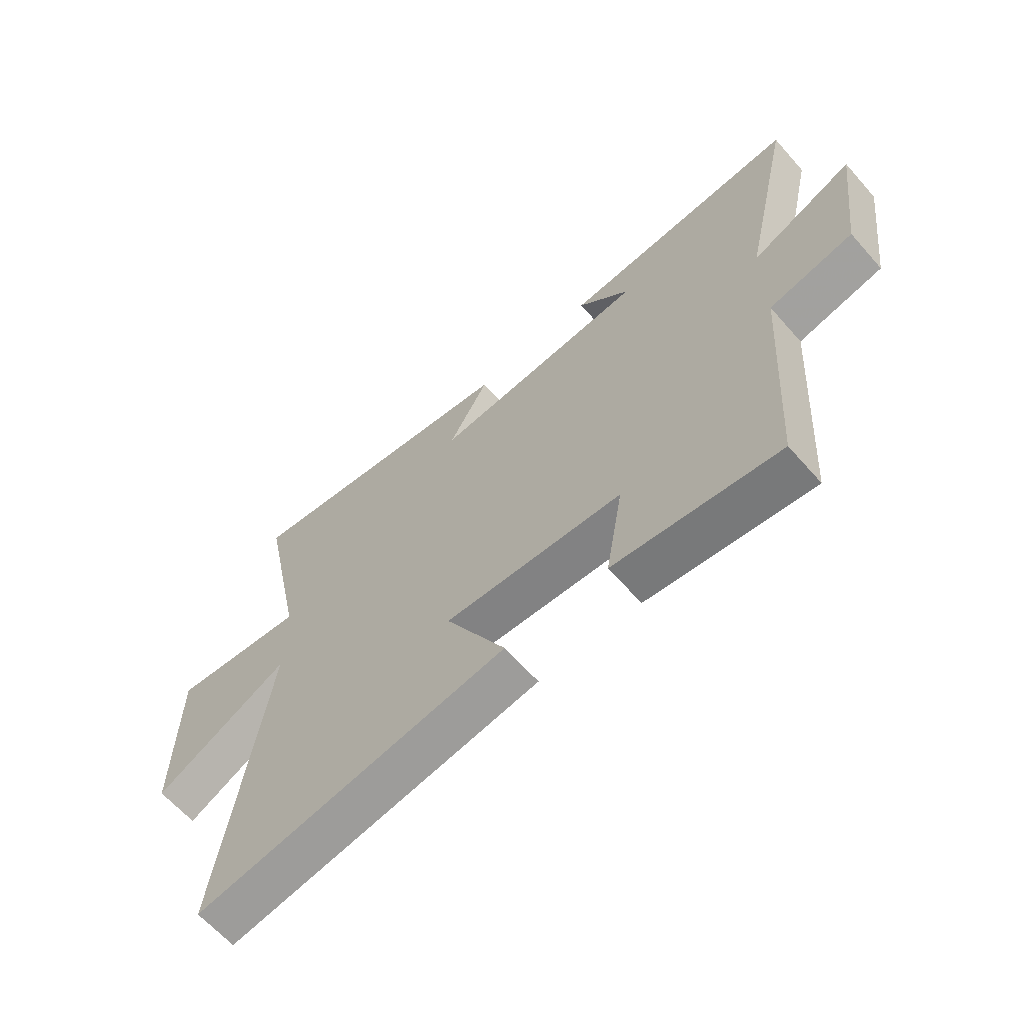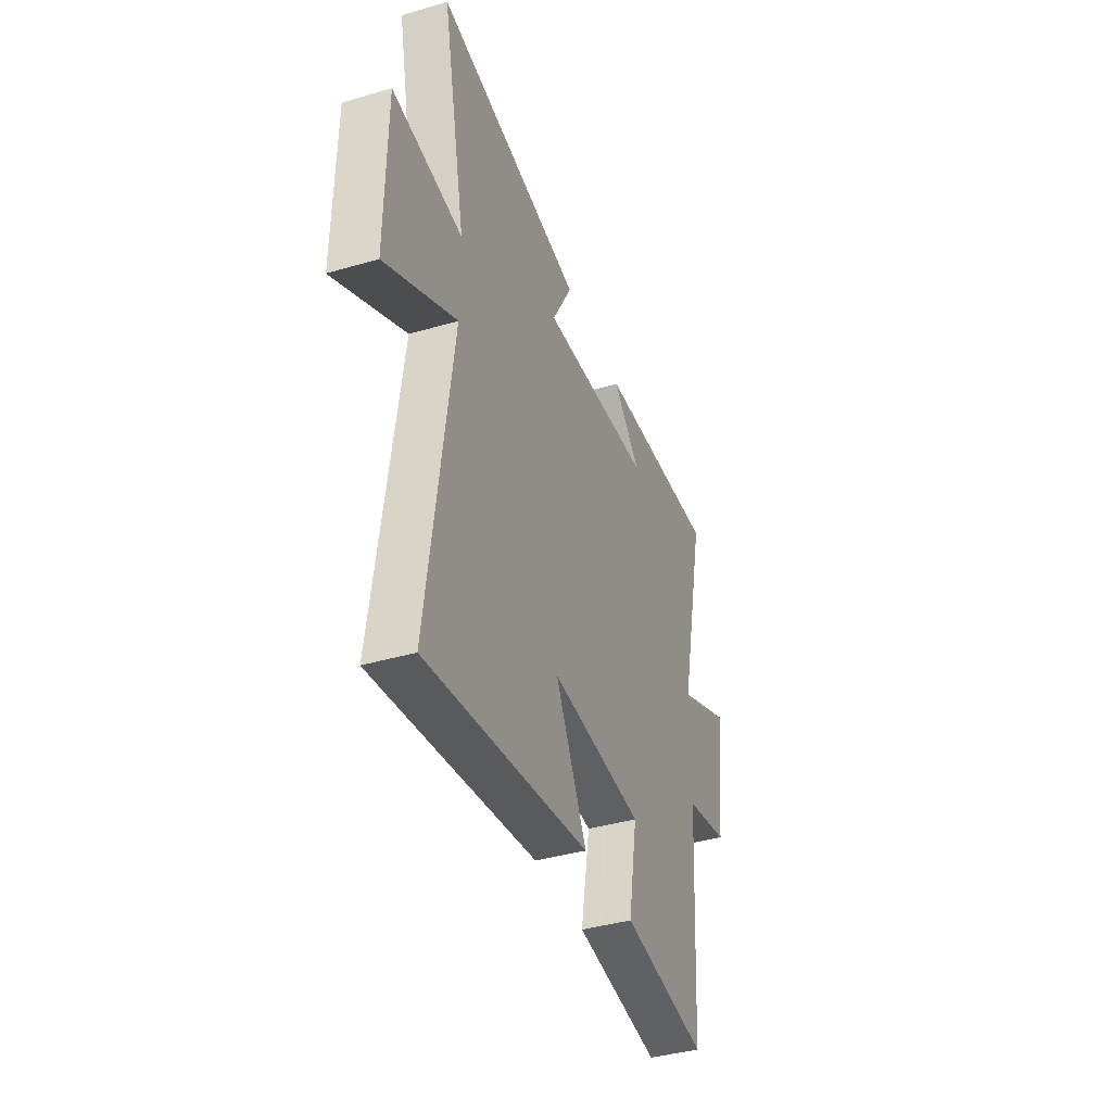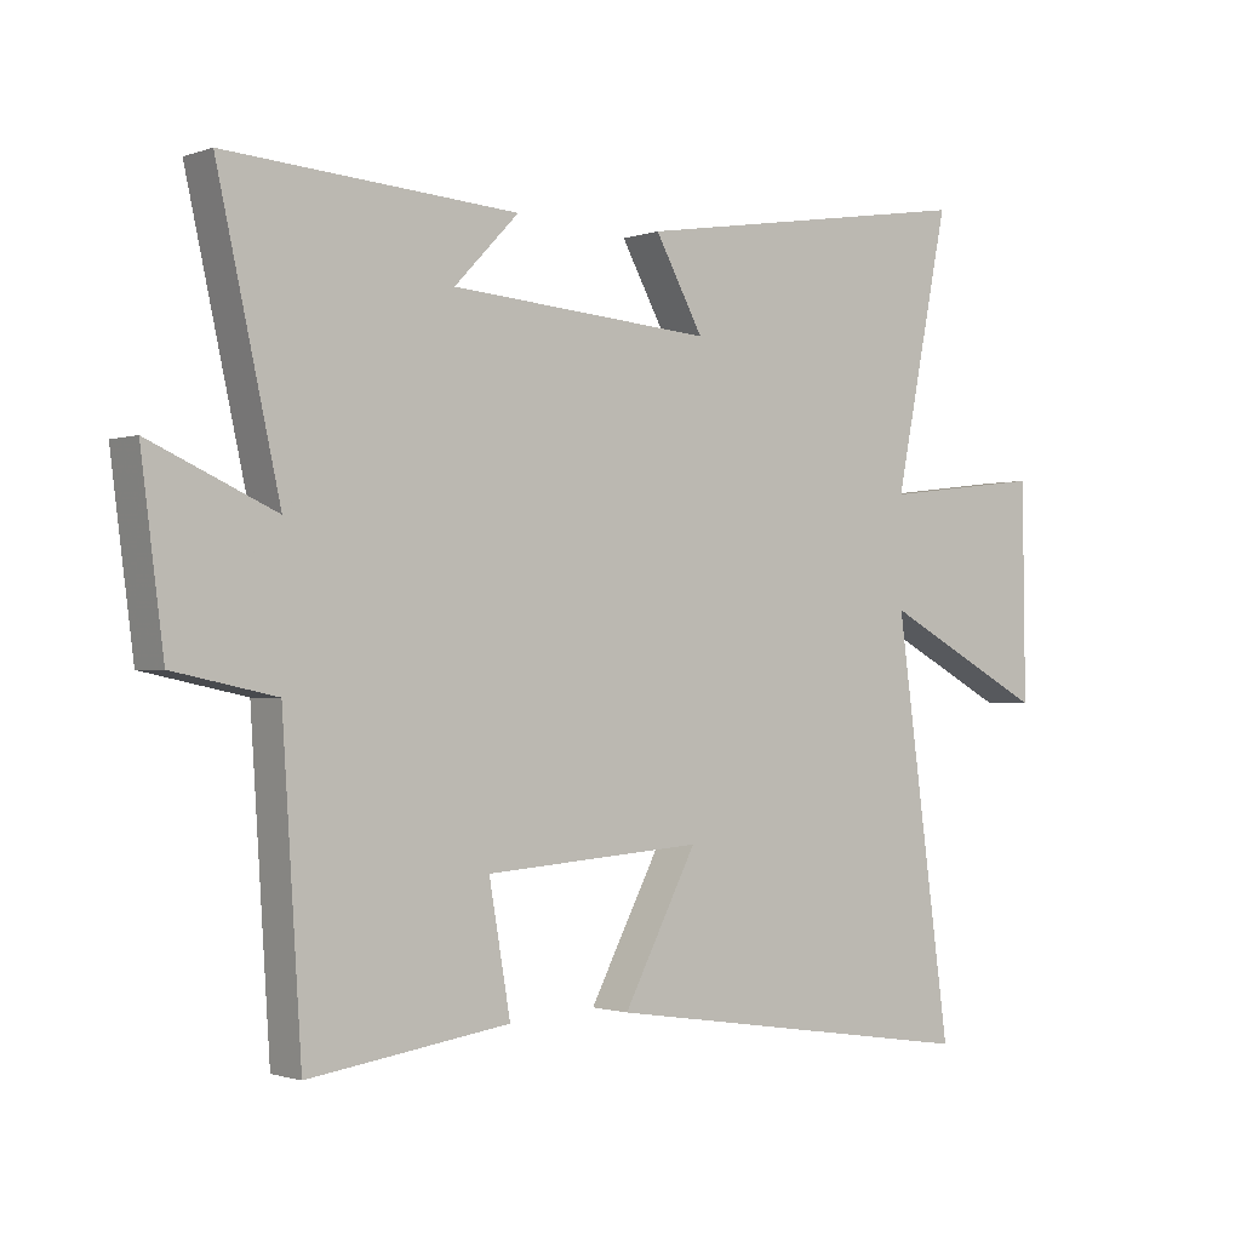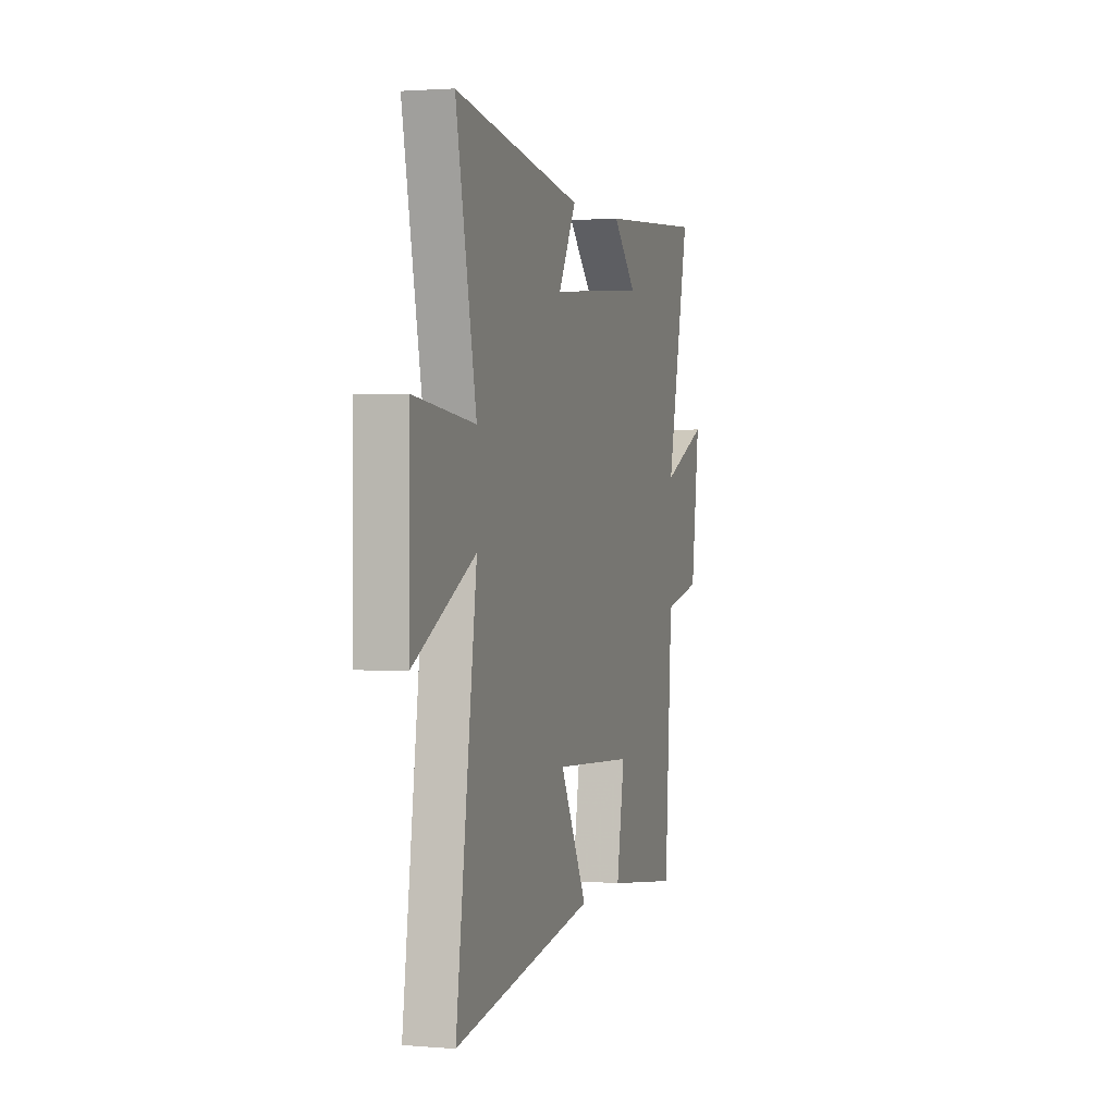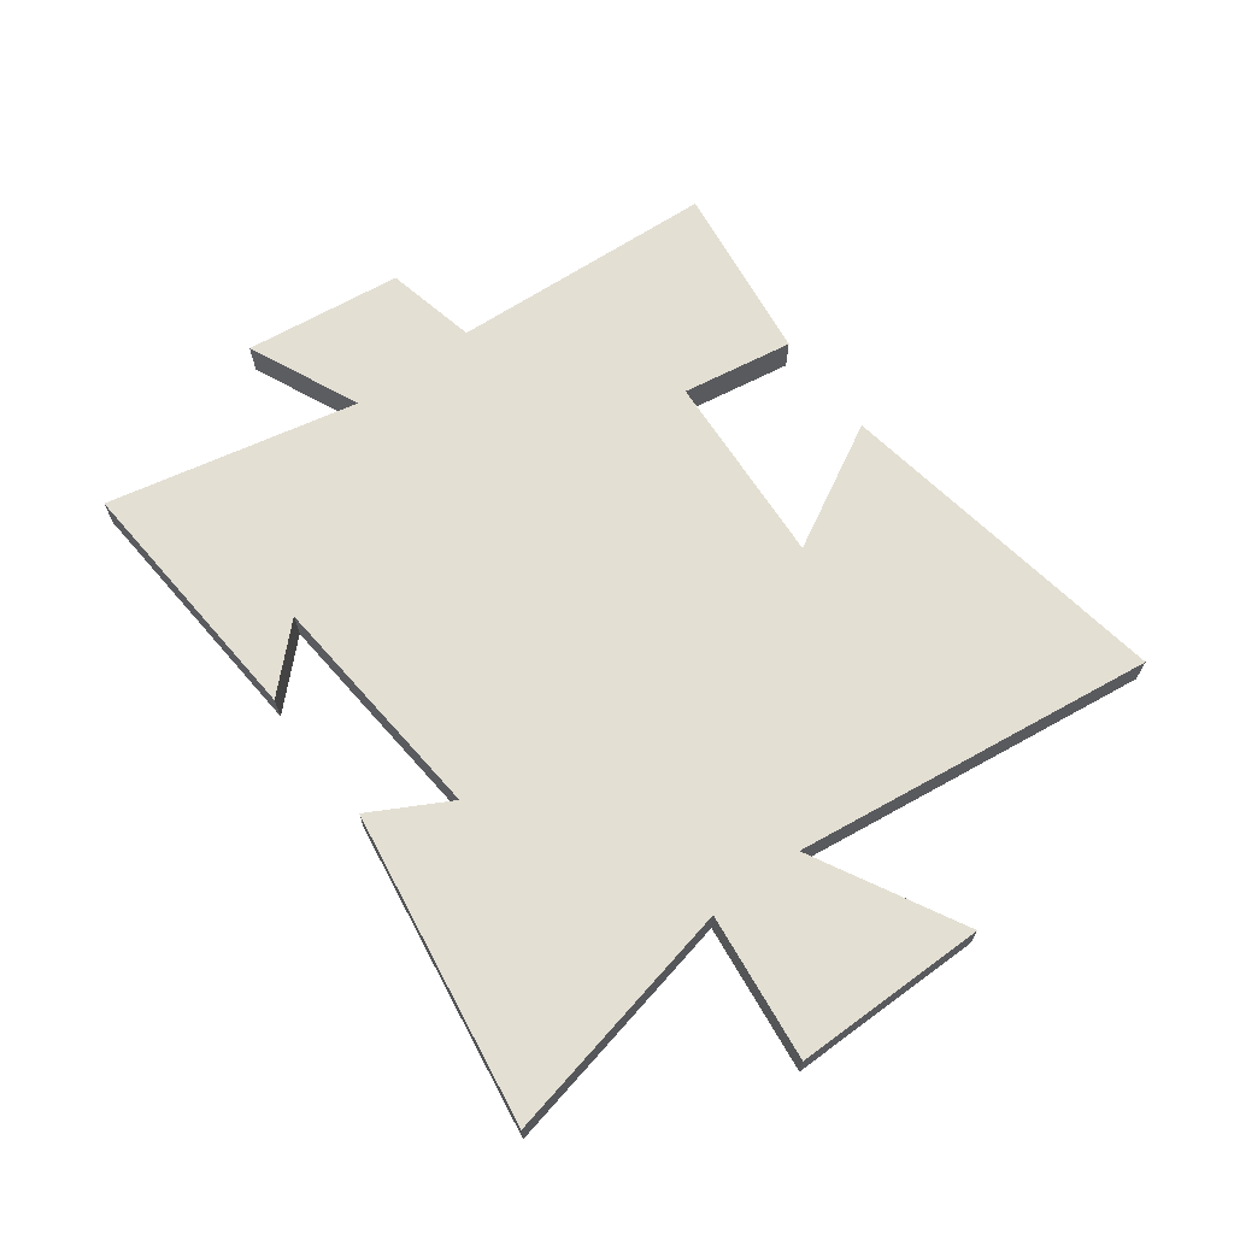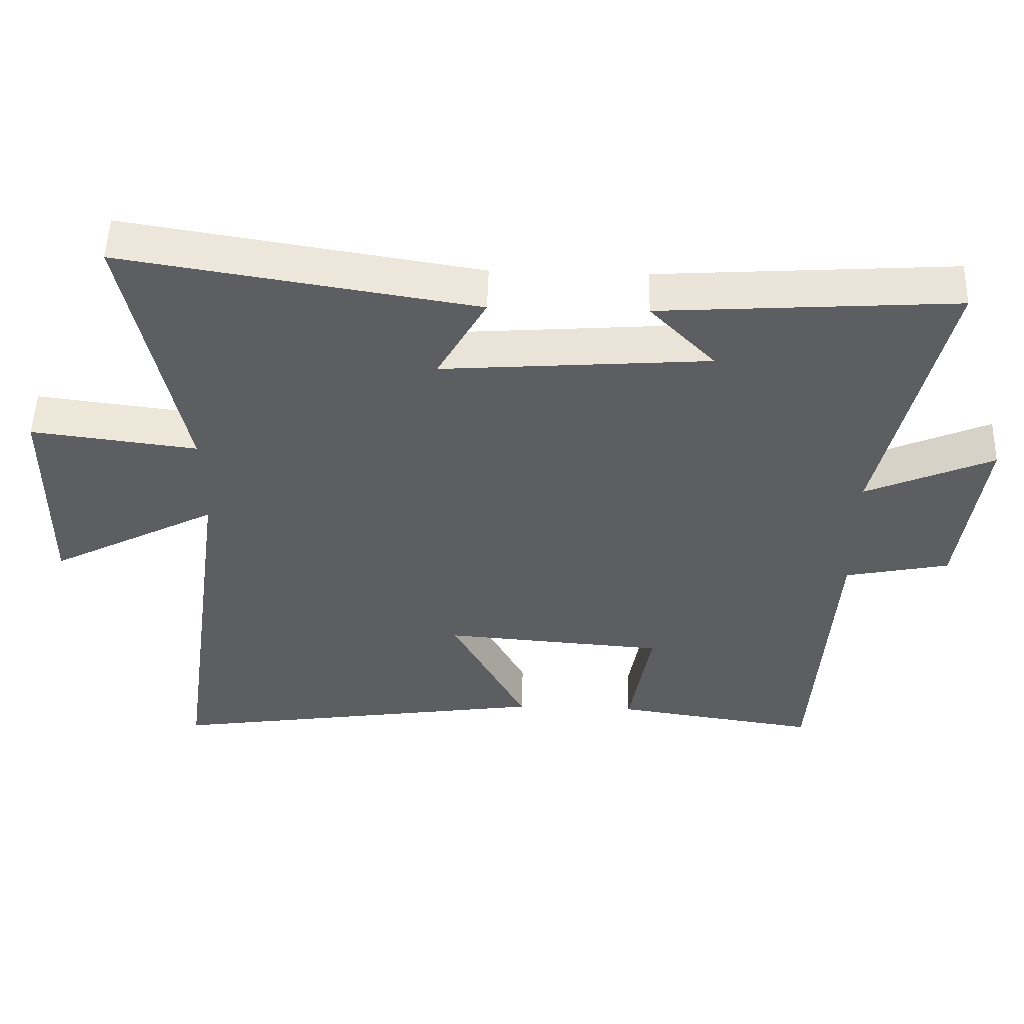
<metadata>
{"format":"obj","ext":"obj","renderer":"f3d","projection":"perspective","resolution":1024,"background":"white","views":[{"elev":-64.0,"azim":-138.6,"up":"+Z"},{"elev":-39.8,"azim":109.9,"up":"+Z"},{"elev":-1.3,"azim":-38.7,"up":"+Z"},{"elev":1.8,"azim":106.6,"up":"+Z"},{"elev":67.0,"azim":52.9,"up":"+Y"},{"elev":52.0,"azim":-178.3,"up":"+Z"}]}
</metadata>
<code>
v -0.471 0.07 -0.543
v -0.5 0.07 -0.099
v -0.653 0.07 -0.067
v -0.687 0.07 0.195
v -0.5 0.07 0.113
v -0.593 0.07 0.529
v -0.16 0.07 0.5
v -0.256 0.07 0.4
v 0.136 0.07 0.37
v 0.064 0.07 0.5
v 0.582 0.07 0.583
v 0.5 0.07 0.179
v 0.744 0.07 0.209
v 0.748 0.07 -0.111
v 0.5 0.07 0.019
v 0.584 0.07 -0.586
v 0.013 0.07 -0.5
v 0.123 0.07 -0.291
v -0.203 0.07 -0.315
v -0.171 0.07 -0.5
v -0.471 0 -0.543
v -0.5 0 -0.099
v -0.653 0 -0.067
v -0.687 0 0.195
v -0.5 0 0.113
v -0.593 0 0.529
v -0.16 0 0.5
v -0.256 0 0.4
v 0.136 0 0.37
v 0.064 0 0.5
v 0.582 0 0.583
v 0.5 0 0.179
v 0.744 0 0.209
v 0.748 0 -0.111
v 0.5 0 0.019
v 0.584 0 -0.586
v 0.013 0 -0.5
v 0.123 0 -0.291
v -0.203 0 -0.315
v -0.171 0 -0.5
f 19 20 1 2
f 18 19 2
f 15 16 17 18
f 15 18 2
f 12 13 14 15
f 12 15 2 3
f 9 10 11 12
f 8 9 12 3
f 6 7 8
f 5 6 8
f 5 8 3
f 3 4 5
f 22 21 40 39
f 22 39 38
f 38 37 36 35
f 22 38 35
f 35 34 33 32
f 23 22 35 32
f 32 31 30 29
f 23 32 29 28
f 28 27 26
f 28 26 25
f 23 28 25
f 25 24 23
f 1 21 22 2
f 2 22 23 3
f 3 23 24 4
f 4 24 25 5
f 5 25 26 6
f 6 26 27 7
f 7 27 28 8
f 8 28 29 9
f 9 29 30 10
f 10 30 31 11
f 11 31 32 12
f 12 32 33 13
f 13 33 34 14
f 14 34 35 15
f 15 35 36 16
f 16 36 37 17
f 17 37 38 18
f 18 38 39 19
f 19 39 40 20
f 20 40 21 1

</code>
